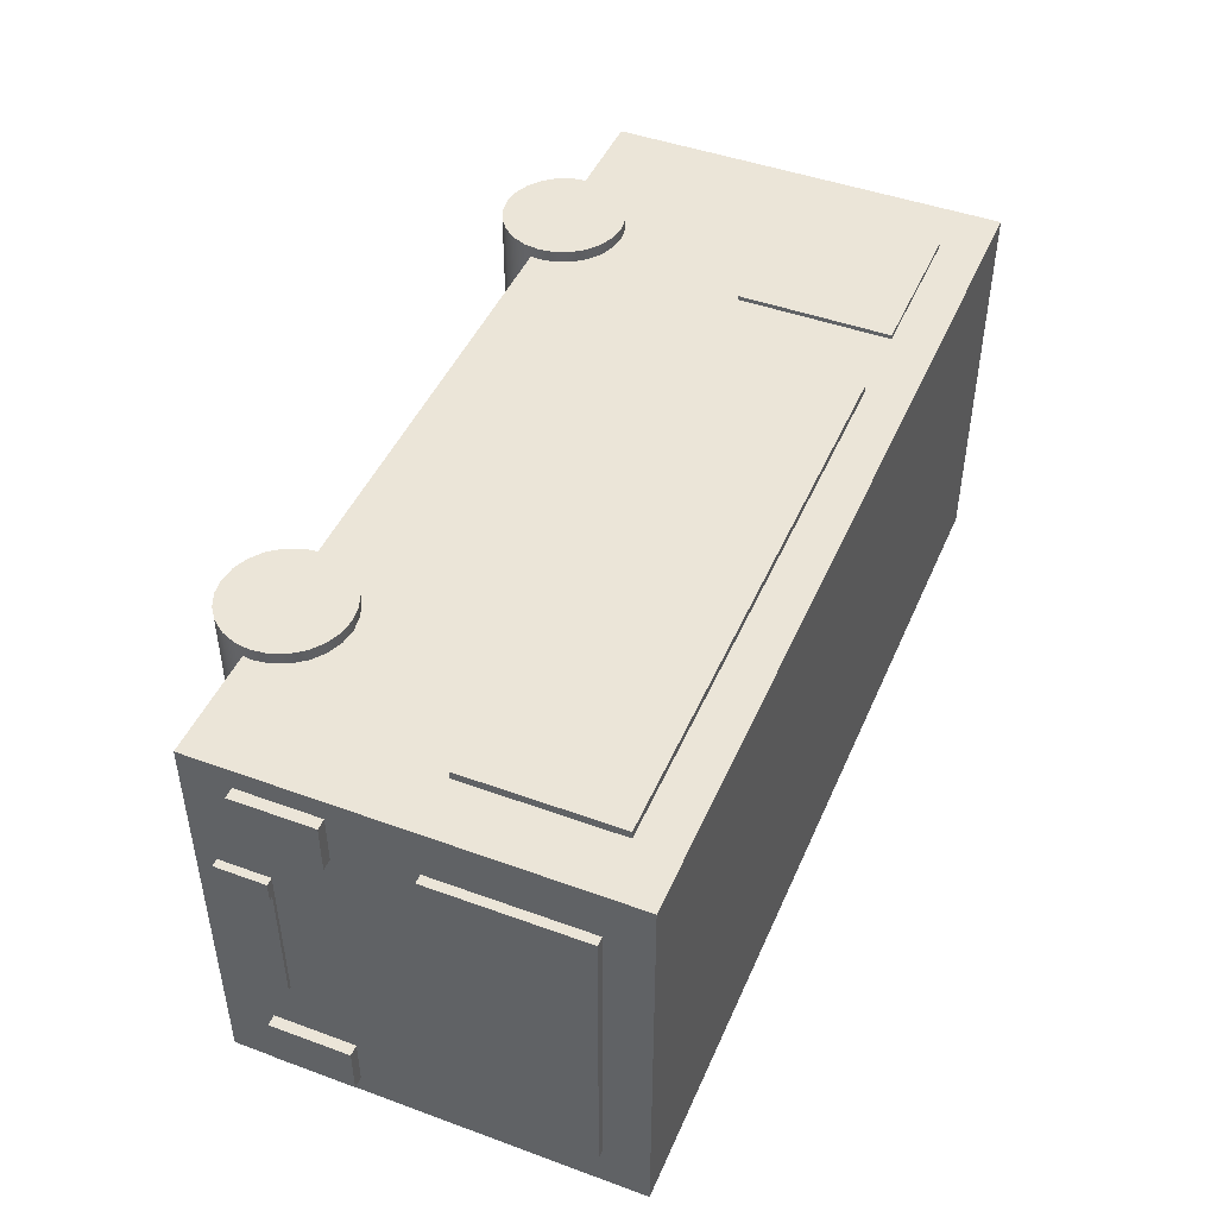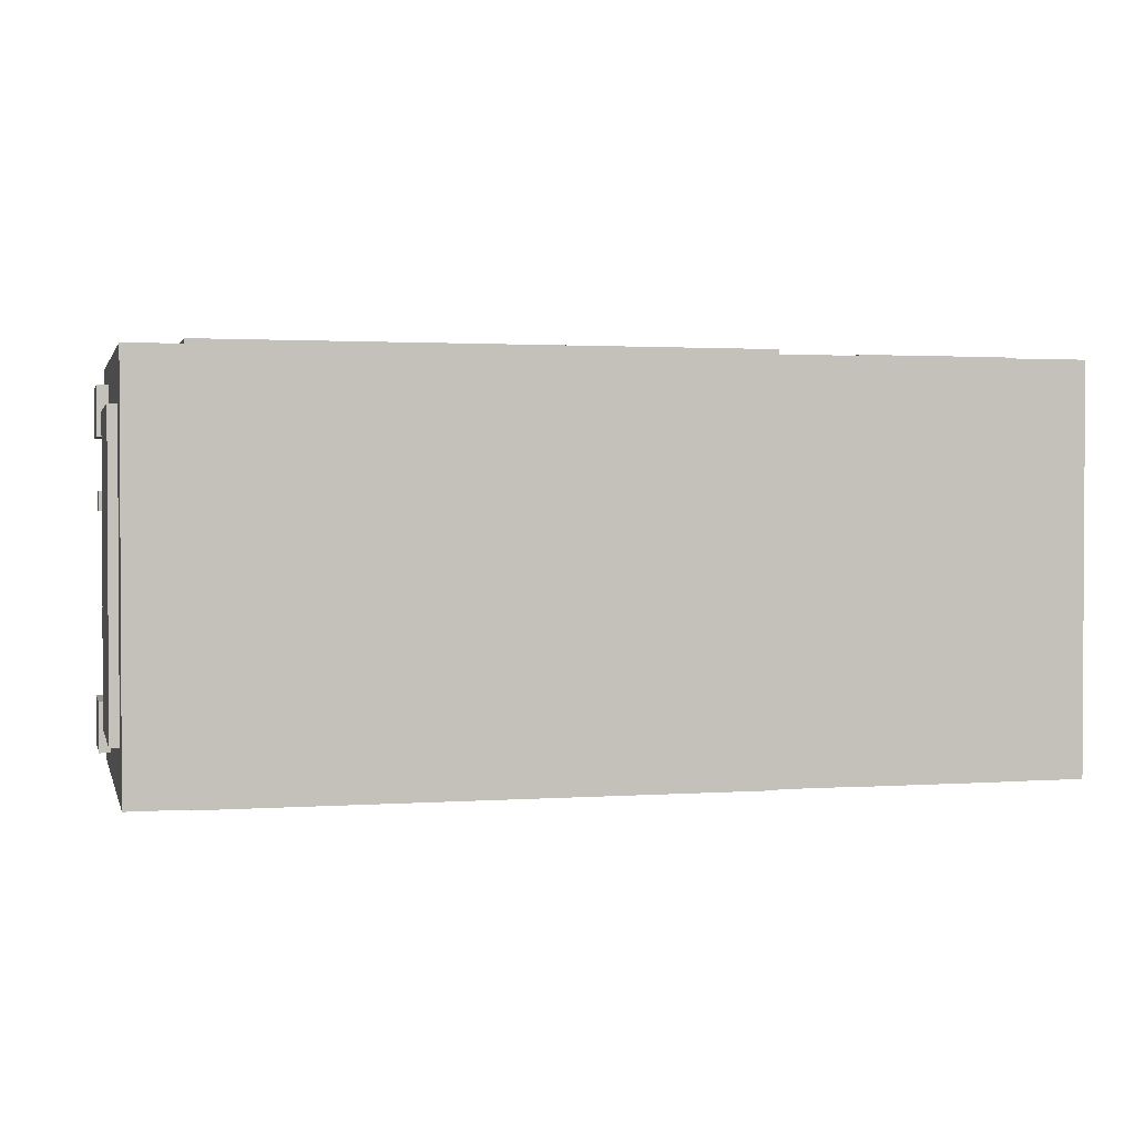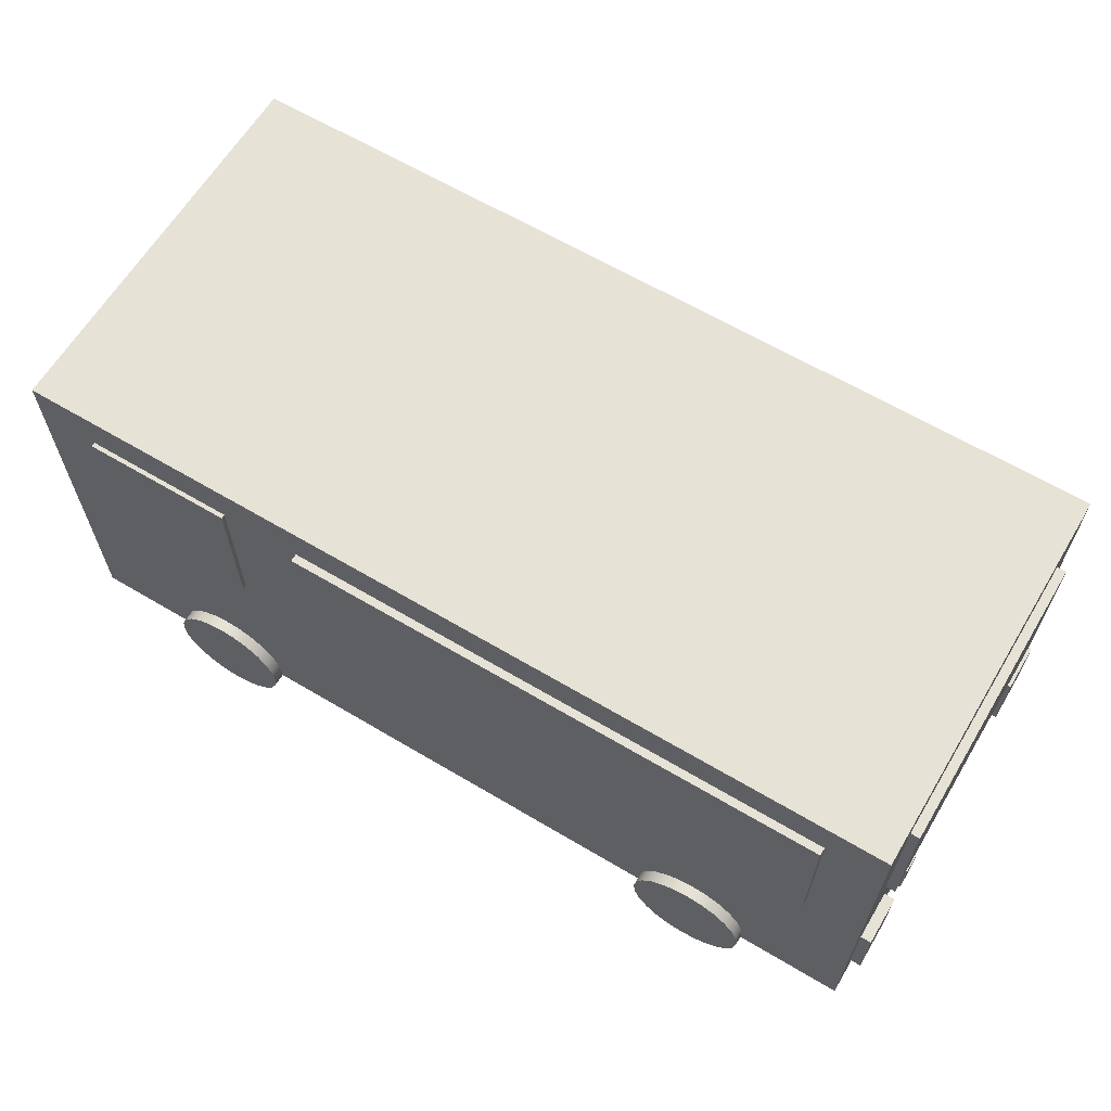
<metadata>
{"format":"obj","ext":"obj","renderer":"f3d","projection":"perspective","resolution":1024,"background":"white","views":[{"elev":46.0,"azim":112.7,"up":"+Z"},{"elev":1.7,"azim":165.9,"up":"+Z"},{"elev":63.4,"azim":31.0,"up":"+Y"}]}
</metadata>
<code>
o ruit_links
v 3.924 4.155 2.079
v 3.924 4.155 1.079
v 3.924 2.655 2.079
v 3.924 2.655 1.079
v -1.576 4.155 1.079
v -1.576 4.155 2.079
v -1.576 2.655 1.079
v -1.576 2.655 2.079
f 1 3 4 2
f 5 7 8 6
f 5 6 1 2
f 8 7 4 3
f 6 8 3 1
f 2 4 7 5
o deur
v -2.38 4.111 -1.069
v -2.38 4.111 -2.069
v -2.38 1.111 -1.069
v -2.38 1.111 -2.069
v -3.88 4.111 -2.069
v -3.88 4.111 -1.069
v -3.88 1.111 -2.069
v -3.88 1.111 -1.069
f 9 11 12 10
f 13 15 16 14
f 13 14 9 10
f 16 15 12 11
f 14 16 11 9
f 10 12 15 13
o ruit_rechts
v 3.924 4.155 -1.069
v 3.924 4.155 -2.069
v 3.924 2.655 -1.069
v 3.924 2.655 -2.069
v -1.576 4.155 -2.069
v -1.576 4.155 -1.069
v -1.576 2.655 -2.069
v -1.576 2.655 -1.069
f 17 19 20 18
f 21 23 24 22
f 21 22 17 18
f 24 23 20 19
f 22 24 19 17
f 18 20 23 21
o achterlicht_links
v 4.609 1.862 1.787
v 4.609 1.862 1.287
v 4.609 1.062 1.787
v 4.609 1.062 1.287
v 3.609 1.862 1.287
v 3.609 1.862 1.787
v 3.609 1.062 1.287
v 3.609 1.062 1.787
f 25 27 28 26
f 29 31 32 30
f 29 30 25 26
f 32 31 28 27
f 30 32 27 25
f 26 28 31 29
o Box
v 4.5 4.582 2
v 4.5 4.582 -2
v 4.5 0.5817 2
v 4.5 0.5817 -2
v -4.5 4.582 -2
v -4.5 4.582 2
v -4.5 0.5817 -2
v -4.5 0.5817 2
f 33 35 36 34
f 37 39 40 38
f 37 38 33 34
f 40 39 36 35
f 38 40 35 33
f 34 36 39 37
o Cylinder1
v -2.826 0.072 -1.133
v -2.671 0.0924 -1.133
v -2.526 0.1524 -1.133
v -2.402 0.2477 -1.133
v -2.307 0.372 -1.133
v -2.247 0.5167 -1.133
v -2.226 0.672 -1.133
v -2.247 0.8273 -1.133
v -2.307 0.972 -1.133
v -2.402 1.096 -1.133
v -2.526 1.192 -1.133
v -2.671 1.252 -1.133
v -2.826 1.272 -1.133
v -2.981 1.252 -1.133
v -3.126 1.192 -1.133
v -3.25 1.096 -1.133
v -3.346 0.972 -1.133
v -3.406 0.8273 -1.133
v -3.426 0.672 -1.133
v -3.406 0.5167 -1.133
v -3.346 0.372 -1.133
v -3.25 0.2477 -1.133
v -3.126 0.1524 -1.133
v -2.981 0.0924 -1.133
v -2.826 0.072 -2.132
v -2.671 0.0924 -2.132
v -2.526 0.1524 -2.132
v -2.402 0.2477 -2.132
v -2.307 0.372 -2.132
v -2.247 0.5167 -2.132
v -2.226 0.672 -2.132
v -2.247 0.8273 -2.132
v -2.307 0.972 -2.132
v -2.402 1.096 -2.132
v -2.526 1.192 -2.132
v -2.671 1.252 -2.132
v -2.826 1.272 -2.132
v -2.981 1.252 -2.132
v -3.126 1.192 -2.132
v -3.25 1.096 -2.132
v -3.346 0.972 -2.132
v -3.406 0.8273 -2.132
v -3.426 0.672 -2.132
v -3.406 0.5167 -2.132
v -3.346 0.372 -2.132
v -3.25 0.2477 -2.132
v -3.126 0.1524 -2.132
v -2.981 0.0924 -2.132
v -2.826 0.672 -1.133
v -2.826 0.672 -2.132
f 41 65 66 42
f 42 66 67 43
f 43 67 68 44
f 44 68 69 45
f 45 69 70 46
f 46 70 71 47
f 47 71 72 48
f 48 72 73 49
f 49 73 74 50
f 50 74 75 51
f 51 75 76 52
f 52 76 77 53
f 53 77 78 54
f 54 78 79 55
f 55 79 80 56
f 56 80 81 57
f 57 81 82 58
f 58 82 83 59
f 59 83 84 60
f 60 84 85 61
f 61 85 86 62
f 62 86 87 63
f 63 87 88 64
f 64 88 65 41
f 41 42 89
f 42 43 89
f 43 44 89
f 44 45 89
f 45 46 89
f 46 47 89
f 47 48 89
f 48 49 89
f 49 50 89
f 50 51 89
f 51 52 89
f 52 53 89
f 53 54 89
f 54 55 89
f 55 56 89
f 56 57 89
f 57 58 89
f 58 59 89
f 59 60 89
f 60 61 89
f 61 62 89
f 62 63 89
f 63 64 89
f 64 41 89
f 66 65 90
f 67 66 90
f 68 67 90
f 69 68 90
f 70 69 90
f 71 70 90
f 72 71 90
f 73 72 90
f 74 73 90
f 75 74 90
f 76 75 90
f 77 76 90
f 78 77 90
f 79 78 90
f 80 79 90
f 81 80 90
f 82 81 90
f 83 82 90
f 84 83 90
f 85 84 90
f 86 85 90
f 87 86 90
f 88 87 90
f 65 88 90
o kenteken_achter
v 4.535 1.287 0.75
v 4.535 1.287 -0.75
v 4.535 0.7869 0.75
v 4.535 0.7869 -0.75
v 3.535 1.287 -0.75
v 3.535 1.287 0.75
v 3.535 0.7869 -0.75
v 3.535 0.7869 0.75
f 91 93 94 92
f 95 97 98 96
f 95 96 91 92
f 98 97 94 93
f 96 98 93 91
f 92 94 97 95
o ruit_bestuurder
v -2.38 4.147 2.042
v -2.38 4.147 1.042
v -2.38 2.647 2.042
v -2.38 2.647 1.042
v -3.88 4.147 1.042
v -3.88 4.147 2.042
v -3.88 2.647 1.042
v -3.88 2.647 2.042
f 99 101 102 100
f 103 105 106 104
f 103 104 99 100
f 106 105 102 101
f 104 106 101 99
f 100 102 105 103
o koplamp_1
v -4.586 1.949 -0.879
v -4.586 2.027 -0.8892
v -4.586 2.099 -0.9192
v -4.586 2.161 -0.9669
v -4.586 2.209 -1.029
v -4.586 2.239 -1.101
v -4.586 2.249 -1.179
v -4.586 2.239 -1.257
v -4.586 2.209 -1.329
v -4.586 2.161 -1.391
v -4.586 2.099 -1.439
v -4.586 2.027 -1.469
v -4.586 1.949 -1.479
v -4.586 1.871 -1.469
v -4.586 1.799 -1.439
v -4.586 1.737 -1.391
v -4.586 1.689 -1.329
v -4.586 1.659 -1.257
v -4.586 1.649 -1.179
v -4.586 1.659 -1.101
v -4.586 1.689 -1.029
v -4.586 1.737 -0.9669
v -4.586 1.799 -0.9192
v -4.586 1.871 -0.8892
v -3.586 1.949 -0.879
v -3.586 2.027 -0.8892
v -3.586 2.099 -0.9192
v -3.586 2.161 -0.9669
v -3.586 2.209 -1.029
v -3.586 2.239 -1.101
v -3.586 2.249 -1.179
v -3.586 2.239 -1.257
v -3.586 2.209 -1.329
v -3.586 2.161 -1.391
v -3.586 2.099 -1.439
v -3.586 2.027 -1.469
v -3.586 1.949 -1.479
v -3.586 1.871 -1.469
v -3.586 1.799 -1.439
v -3.586 1.737 -1.391
v -3.586 1.689 -1.329
v -3.586 1.659 -1.257
v -3.586 1.649 -1.179
v -3.586 1.659 -1.101
v -3.586 1.689 -1.029
v -3.586 1.737 -0.9669
v -3.586 1.799 -0.9192
v -3.586 1.871 -0.8892
v -4.586 1.949 -1.179
v -3.586 1.949 -1.179
f 107 131 132 108
f 108 132 133 109
f 109 133 134 110
f 110 134 135 111
f 111 135 136 112
f 112 136 137 113
f 113 137 138 114
f 114 138 139 115
f 115 139 140 116
f 116 140 141 117
f 117 141 142 118
f 118 142 143 119
f 119 143 144 120
f 120 144 145 121
f 121 145 146 122
f 122 146 147 123
f 123 147 148 124
f 124 148 149 125
f 125 149 150 126
f 126 150 151 127
f 127 151 152 128
f 128 152 153 129
f 129 153 154 130
f 130 154 131 107
f 107 108 155
f 108 109 155
f 109 110 155
f 110 111 155
f 111 112 155
f 112 113 155
f 113 114 155
f 114 115 155
f 115 116 155
f 116 117 155
f 117 118 155
f 118 119 155
f 119 120 155
f 120 121 155
f 121 122 155
f 122 123 155
f 123 124 155
f 124 125 155
f 125 126 155
f 126 127 155
f 127 128 155
f 128 129 155
f 129 130 155
f 130 107 155
f 132 131 156
f 133 132 156
f 134 133 156
f 135 134 156
f 136 135 156
f 137 136 156
f 138 137 156
f 139 138 156
f 140 139 156
f 141 140 156
f 142 141 156
f 143 142 156
f 144 143 156
f 145 144 156
f 146 145 156
f 147 146 156
f 148 147 156
f 149 148 156
f 150 149 156
f 151 150 156
f 152 151 156
f 153 152 156
f 154 153 156
f 131 154 156
o achterruit
v 4.591 4.155 1.5
v 4.591 4.155 -1.5
v 4.591 2.655 1.5
v 4.591 2.655 -1.5
v 3.591 4.155 -1.5
v 3.591 4.155 1.5
v 3.591 2.655 -1.5
v 3.591 2.655 1.5
f 157 159 160 158
f 161 163 164 162
f 161 162 157 158
f 164 163 160 159
f 162 164 159 157
f 158 160 163 161
o achterlicht_links1
v 4.609 1.862 -1.302
v 4.609 1.862 -1.802
v 4.609 1.062 -1.302
v 4.609 1.062 -1.802
v 3.609 1.862 -1.802
v 3.609 1.862 -1.302
v 3.609 1.062 -1.802
v 3.609 1.062 -1.302
f 165 167 168 166
f 169 171 172 170
f 169 170 165 166
f 172 171 168 167
f 170 172 167 165
f 166 168 171 169
o kenteken_voor
v -3.573 1.287 0.75
v -3.573 1.287 -0.75
v -3.573 0.7869 0.75
v -3.573 0.7869 -0.75
v -4.573 1.287 -0.75
v -4.573 1.287 0.75
v -4.573 0.7869 -0.75
v -4.573 0.7869 0.75
f 173 175 176 174
f 177 179 180 178
f 177 178 173 174
f 180 179 176 175
f 178 180 175 173
f 174 176 179 177
o kenteken_blauw_voor.001
v -3.585 1.287 -0.5562
v -3.585 1.287 -0.7562
v -3.585 0.7869 -0.5562
v -3.585 0.7869 -0.7562
v -4.585 1.287 -0.7562
v -4.585 1.287 -0.5562
v -4.585 0.7869 -0.7562
v -4.585 0.7869 -0.5562
f 181 183 184 182
f 185 187 188 186
f 185 186 181 182
f 188 187 184 183
f 186 188 183 181
f 182 184 187 185
o Cylinder
v 2.824 0.072 -1.133
v 2.979 0.0924 -1.133
v 3.123 0.1524 -1.133
v 3.248 0.2477 -1.133
v 3.343 0.372 -1.133
v 3.403 0.5167 -1.133
v 3.424 0.672 -1.133
v 3.403 0.8273 -1.133
v 3.343 0.972 -1.133
v 3.248 1.096 -1.133
v 3.123 1.192 -1.133
v 2.979 1.252 -1.133
v 2.824 1.272 -1.133
v 2.668 1.252 -1.133
v 2.523 1.192 -1.133
v 2.399 1.096 -1.133
v 2.304 0.972 -1.133
v 2.244 0.8273 -1.133
v 2.224 0.672 -1.133
v 2.244 0.5167 -1.133
v 2.304 0.372 -1.133
v 2.399 0.2477 -1.133
v 2.523 0.1524 -1.133
v 2.668 0.0924 -1.133
v 2.824 0.072 -2.132
v 2.979 0.0924 -2.132
v 3.123 0.1524 -2.132
v 3.248 0.2477 -2.132
v 3.343 0.372 -2.132
v 3.403 0.5167 -2.132
v 3.424 0.672 -2.132
v 3.403 0.8273 -2.132
v 3.343 0.972 -2.132
v 3.248 1.096 -2.132
v 3.123 1.192 -2.132
v 2.979 1.252 -2.132
v 2.824 1.272 -2.132
v 2.668 1.252 -2.132
v 2.523 1.192 -2.132
v 2.399 1.096 -2.132
v 2.304 0.972 -2.132
v 2.244 0.8273 -2.132
v 2.224 0.672 -2.132
v 2.244 0.5167 -2.132
v 2.304 0.372 -2.132
v 2.399 0.2477 -2.132
v 2.523 0.1524 -2.132
v 2.668 0.0924 -2.132
v 2.824 0.672 -1.133
v 2.824 0.672 -2.132
f 189 213 214 190
f 190 214 215 191
f 191 215 216 192
f 192 216 217 193
f 193 217 218 194
f 194 218 219 195
f 195 219 220 196
f 196 220 221 197
f 197 221 222 198
f 198 222 223 199
f 199 223 224 200
f 200 224 225 201
f 201 225 226 202
f 202 226 227 203
f 203 227 228 204
f 204 228 229 205
f 205 229 230 206
f 206 230 231 207
f 207 231 232 208
f 208 232 233 209
f 209 233 234 210
f 210 234 235 211
f 211 235 236 212
f 212 236 213 189
f 189 190 237
f 190 191 237
f 191 192 237
f 192 193 237
f 193 194 237
f 194 195 237
f 195 196 237
f 196 197 237
f 197 198 237
f 198 199 237
f 199 200 237
f 200 201 237
f 201 202 237
f 202 203 237
f 203 204 237
f 204 205 237
f 205 206 237
f 206 207 237
f 207 208 237
f 208 209 237
f 209 210 237
f 210 211 237
f 211 212 237
f 212 189 237
f 214 213 238
f 215 214 238
f 216 215 238
f 217 216 238
f 218 217 238
f 219 218 238
f 220 219 238
f 221 220 238
f 222 221 238
f 223 222 238
f 224 223 238
f 225 224 238
f 226 225 238
f 227 226 238
f 228 227 238
f 229 228 238
f 230 229 238
f 231 230 238
f 232 231 238
f 233 232 238
f 234 233 238
f 235 234 238
f 236 235 238
f 213 236 238
o Cylinder3
v 2.824 0.072 2.116
v 2.979 0.0924 2.116
v 3.123 0.1524 2.116
v 3.248 0.2477 2.116
v 3.343 0.372 2.116
v 3.403 0.5167 2.116
v 3.424 0.672 2.116
v 3.403 0.8273 2.116
v 3.343 0.972 2.116
v 3.248 1.096 2.116
v 3.123 1.192 2.116
v 2.979 1.252 2.116
v 2.824 1.272 2.116
v 2.668 1.252 2.116
v 2.523 1.192 2.116
v 2.399 1.096 2.116
v 2.304 0.972 2.116
v 2.244 0.8273 2.116
v 2.224 0.672 2.116
v 2.244 0.5167 2.116
v 2.304 0.372 2.116
v 2.399 0.2477 2.116
v 2.523 0.1524 2.116
v 2.668 0.0924 2.116
v 2.824 0.072 1.116
v 2.979 0.0924 1.116
v 3.123 0.1524 1.116
v 3.248 0.2477 1.116
v 3.343 0.372 1.116
v 3.403 0.5167 1.116
v 3.424 0.672 1.116
v 3.403 0.8273 1.116
v 3.343 0.972 1.116
v 3.248 1.096 1.116
v 3.123 1.192 1.116
v 2.979 1.252 1.116
v 2.824 1.272 1.116
v 2.668 1.252 1.116
v 2.523 1.192 1.116
v 2.399 1.096 1.116
v 2.304 0.972 1.116
v 2.244 0.8273 1.116
v 2.224 0.672 1.116
v 2.244 0.5167 1.116
v 2.304 0.372 1.116
v 2.399 0.2477 1.116
v 2.523 0.1524 1.116
v 2.668 0.0924 1.116
v 2.824 0.672 2.116
v 2.824 0.672 1.116
f 239 263 264 240
f 240 264 265 241
f 241 265 266 242
f 242 266 267 243
f 243 267 268 244
f 244 268 269 245
f 245 269 270 246
f 246 270 271 247
f 247 271 272 248
f 248 272 273 249
f 249 273 274 250
f 250 274 275 251
f 251 275 276 252
f 252 276 277 253
f 253 277 278 254
f 254 278 279 255
f 255 279 280 256
f 256 280 281 257
f 257 281 282 258
f 258 282 283 259
f 259 283 284 260
f 260 284 285 261
f 261 285 286 262
f 262 286 263 239
f 239 240 287
f 240 241 287
f 241 242 287
f 242 243 287
f 243 244 287
f 244 245 287
f 245 246 287
f 246 247 287
f 247 248 287
f 248 249 287
f 249 250 287
f 250 251 287
f 251 252 287
f 252 253 287
f 253 254 287
f 254 255 287
f 255 256 287
f 256 257 287
f 257 258 287
f 258 259 287
f 259 260 287
f 260 261 287
f 261 262 287
f 262 239 287
f 264 263 288
f 265 264 288
f 266 265 288
f 267 266 288
f 268 267 288
f 269 268 288
f 270 269 288
f 271 270 288
f 272 271 288
f 273 272 288
f 274 273 288
f 275 274 288
f 276 275 288
f 277 276 288
f 278 277 288
f 279 278 288
f 280 279 288
f 281 280 288
f 282 281 288
f 283 282 288
f 284 283 288
f 285 284 288
f 286 285 288
f 263 286 288
o Cylinder2
v -2.826 0.072 2.116
v -2.671 0.0924 2.116
v -2.526 0.1524 2.116
v -2.402 0.2477 2.116
v -2.307 0.372 2.116
v -2.247 0.5167 2.116
v -2.226 0.672 2.116
v -2.247 0.8273 2.116
v -2.307 0.972 2.116
v -2.402 1.096 2.116
v -2.526 1.192 2.116
v -2.671 1.252 2.116
v -2.826 1.272 2.116
v -2.981 1.252 2.116
v -3.126 1.192 2.116
v -3.25 1.096 2.116
v -3.346 0.972 2.116
v -3.406 0.8273 2.116
v -3.426 0.672 2.116
v -3.406 0.5167 2.116
v -3.346 0.372 2.116
v -3.25 0.2477 2.116
v -3.126 0.1524 2.116
v -2.981 0.0924 2.116
v -2.826 0.072 1.116
v -2.671 0.0924 1.116
v -2.526 0.1524 1.116
v -2.402 0.2477 1.116
v -2.307 0.372 1.116
v -2.247 0.5167 1.116
v -2.226 0.672 1.116
v -2.247 0.8273 1.116
v -2.307 0.972 1.116
v -2.402 1.096 1.116
v -2.526 1.192 1.116
v -2.671 1.252 1.116
v -2.826 1.272 1.116
v -2.981 1.252 1.116
v -3.126 1.192 1.116
v -3.25 1.096 1.116
v -3.346 0.972 1.116
v -3.406 0.8273 1.116
v -3.426 0.672 1.116
v -3.406 0.5167 1.116
v -3.346 0.372 1.116
v -3.25 0.2477 1.116
v -3.126 0.1524 1.116
v -2.981 0.0924 1.116
v -2.826 0.672 2.116
v -2.826 0.672 1.116
f 289 313 314 290
f 290 314 315 291
f 291 315 316 292
f 292 316 317 293
f 293 317 318 294
f 294 318 319 295
f 295 319 320 296
f 296 320 321 297
f 297 321 322 298
f 298 322 323 299
f 299 323 324 300
f 300 324 325 301
f 301 325 326 302
f 302 326 327 303
f 303 327 328 304
f 304 328 329 305
f 305 329 330 306
f 306 330 331 307
f 307 331 332 308
f 308 332 333 309
f 309 333 334 310
f 310 334 335 311
f 311 335 336 312
f 312 336 313 289
f 289 290 337
f 290 291 337
f 291 292 337
f 292 293 337
f 293 294 337
f 294 295 337
f 295 296 337
f 296 297 337
f 297 298 337
f 298 299 337
f 299 300 337
f 300 301 337
f 301 302 337
f 302 303 337
f 303 304 337
f 304 305 337
f 305 306 337
f 306 307 337
f 307 308 337
f 308 309 337
f 309 310 337
f 310 311 337
f 311 312 337
f 312 289 337
f 314 313 338
f 315 314 338
f 316 315 338
f 317 316 338
f 318 317 338
f 319 318 338
f 320 319 338
f 321 320 338
f 322 321 338
f 323 322 338
f 324 323 338
f 325 324 338
f 326 325 338
f 327 326 338
f 328 327 338
f 329 328 338
f 330 329 338
f 331 330 338
f 332 331 338
f 333 332 338
f 334 333 338
f 335 334 338
f 336 335 338
f 313 336 338
o koplamp_2
v -4.586 1.949 1.477
v -4.586 2.027 1.467
v -4.586 2.099 1.437
v -4.586 2.161 1.389
v -4.586 2.209 1.327
v -4.586 2.239 1.254
v -4.586 2.249 1.177
v -4.586 2.239 1.099
v -4.586 2.209 1.027
v -4.586 2.161 0.9647
v -4.586 2.099 0.917
v -4.586 2.027 0.887
v -4.586 1.949 0.8768
v -4.586 1.871 0.887
v -4.586 1.799 0.917
v -4.586 1.737 0.9647
v -4.586 1.689 1.027
v -4.586 1.659 1.099
v -4.586 1.649 1.177
v -4.586 1.659 1.254
v -4.586 1.689 1.327
v -4.586 1.737 1.389
v -4.586 1.799 1.437
v -4.586 1.871 1.467
v -3.586 1.949 1.477
v -3.586 2.027 1.467
v -3.586 2.099 1.437
v -3.586 2.161 1.389
v -3.586 2.209 1.327
v -3.586 2.239 1.254
v -3.586 2.249 1.177
v -3.586 2.239 1.099
v -3.586 2.209 1.027
v -3.586 2.161 0.9647
v -3.586 2.099 0.917
v -3.586 2.027 0.887
v -3.586 1.949 0.8768
v -3.586 1.871 0.887
v -3.586 1.799 0.917
v -3.586 1.737 0.9647
v -3.586 1.689 1.027
v -3.586 1.659 1.099
v -3.586 1.649 1.177
v -3.586 1.659 1.254
v -3.586 1.689 1.327
v -3.586 1.737 1.389
v -3.586 1.799 1.437
v -3.586 1.871 1.467
v -4.586 1.949 1.177
v -3.586 1.949 1.177
f 339 363 364 340
f 340 364 365 341
f 341 365 366 342
f 342 366 367 343
f 343 367 368 344
f 344 368 369 345
f 345 369 370 346
f 346 370 371 347
f 347 371 372 348
f 348 372 373 349
f 349 373 374 350
f 350 374 375 351
f 351 375 376 352
f 352 376 377 353
f 353 377 378 354
f 354 378 379 355
f 355 379 380 356
f 356 380 381 357
f 357 381 382 358
f 358 382 383 359
f 359 383 384 360
f 360 384 385 361
f 361 385 386 362
f 362 386 363 339
f 339 340 387
f 340 341 387
f 341 342 387
f 342 343 387
f 343 344 387
f 344 345 387
f 345 346 387
f 346 347 387
f 347 348 387
f 348 349 387
f 349 350 387
f 350 351 387
f 351 352 387
f 352 353 387
f 353 354 387
f 354 355 387
f 355 356 387
f 356 357 387
f 357 358 387
f 358 359 387
f 359 360 387
f 360 361 387
f 361 362 387
f 362 339 387
f 364 363 388
f 365 364 388
f 366 365 388
f 367 366 388
f 368 367 388
f 369 368 388
f 370 369 388
f 371 370 388
f 372 371 388
f 373 372 388
f 374 373 388
f 375 374 388
f 376 375 388
f 377 376 388
f 378 377 388
f 379 378 388
f 380 379 388
f 381 380 388
f 382 381 388
f 383 382 388
f 384 383 388
f 385 384 388
f 386 385 388
f 363 386 388
o voorruit
v -3.573 4.155 1.5
v -3.573 4.155 -1.5
v -3.573 2.655 1.5
v -3.573 2.655 -1.5
v -4.573 4.155 -1.5
v -4.573 4.155 1.5
v -4.573 2.655 -1.5
v -4.573 2.655 1.5
f 389 391 392 390
f 393 395 396 394
f 393 394 389 390
f 396 395 392 391
f 394 396 391 389
f 390 392 395 393
o kenteken_blauw_voor
v 4.579 1.287 0.7617
v 4.579 1.287 0.5617
v 4.579 0.7869 0.7617
v 4.579 0.7869 0.5617
v 3.579 1.287 0.5617
v 3.579 1.287 0.7617
v 3.579 0.7869 0.5617
v 3.579 0.7869 0.7617
f 397 399 400 398
f 401 403 404 402
f 401 402 397 398
f 404 403 400 399
f 402 404 399 397
f 398 400 403 401

</code>
